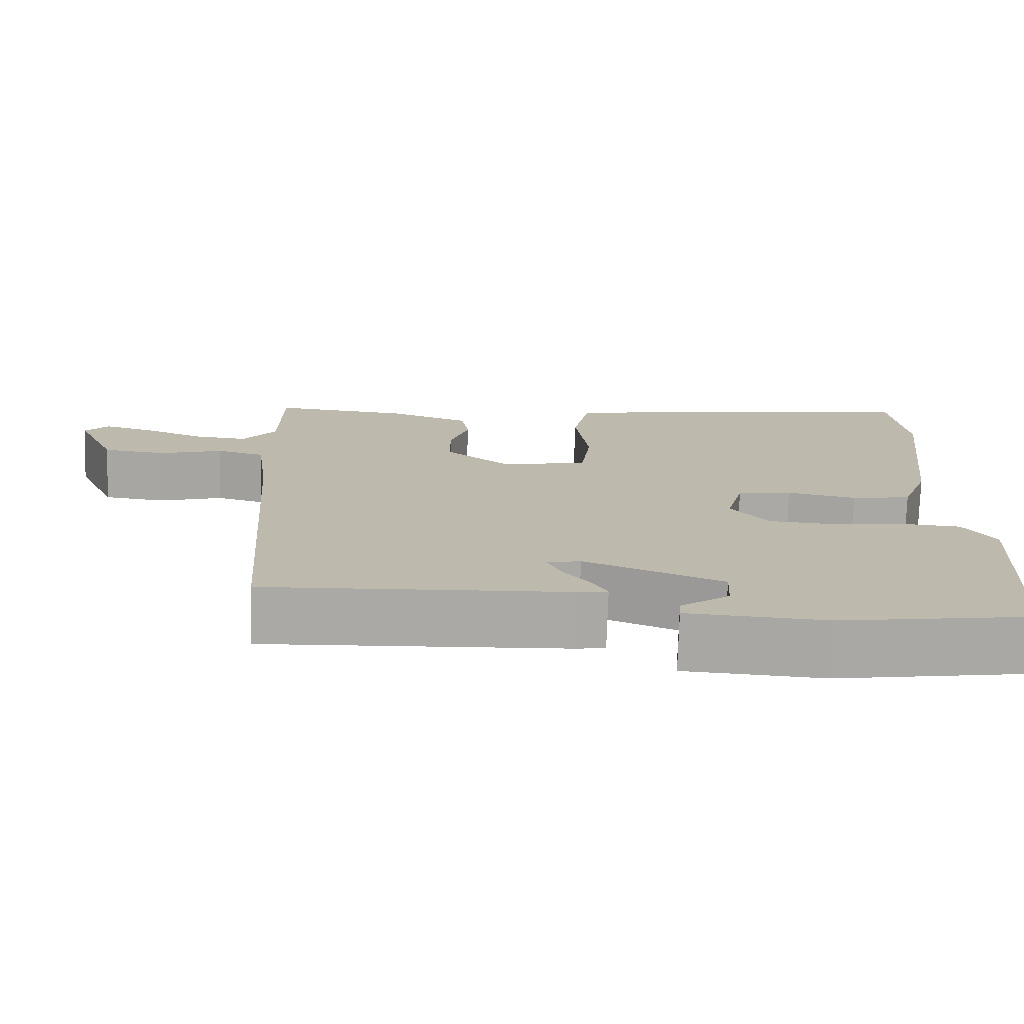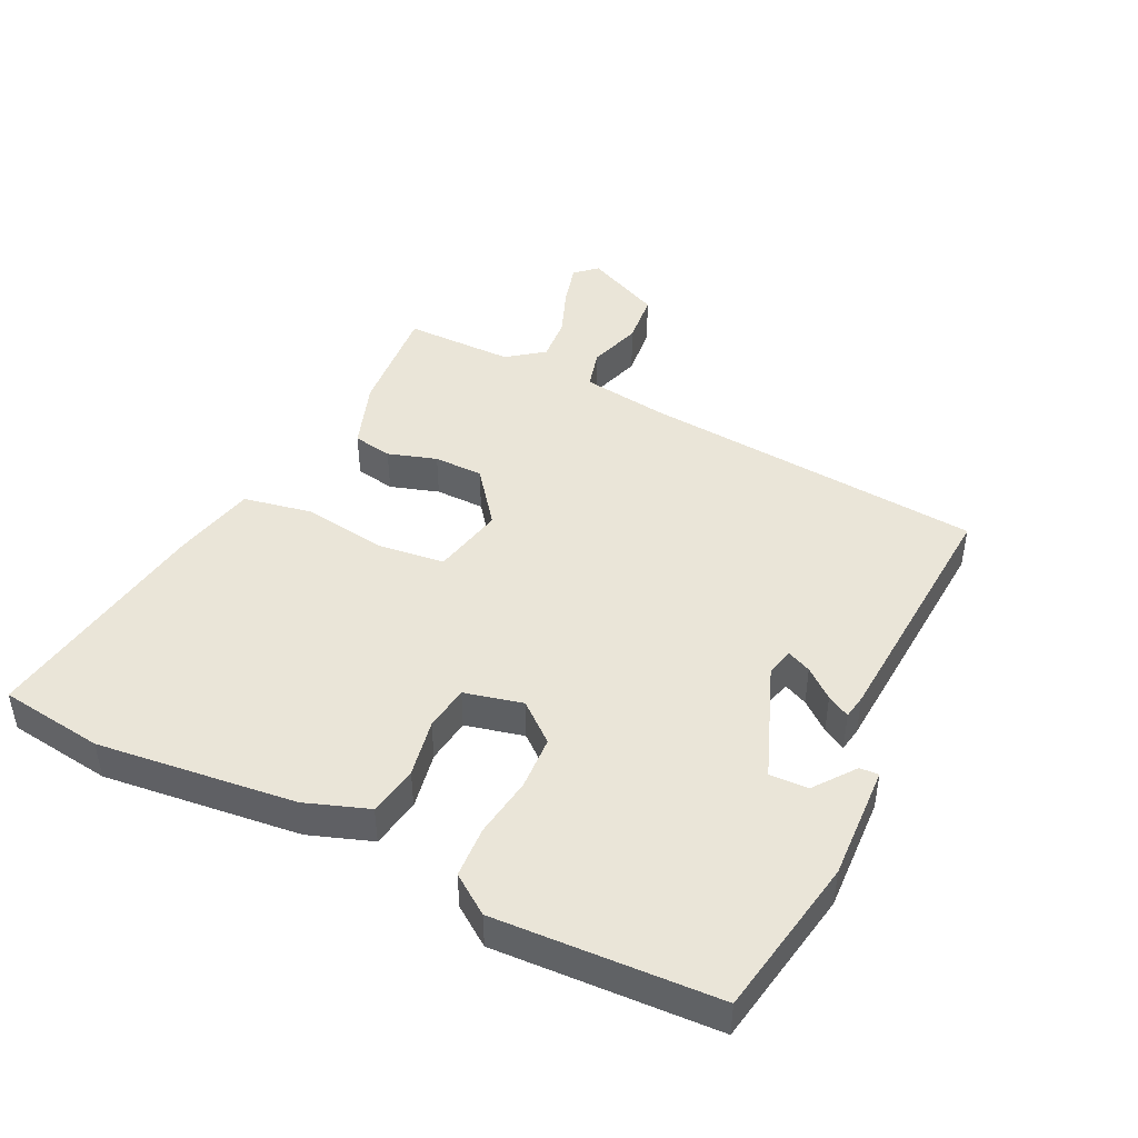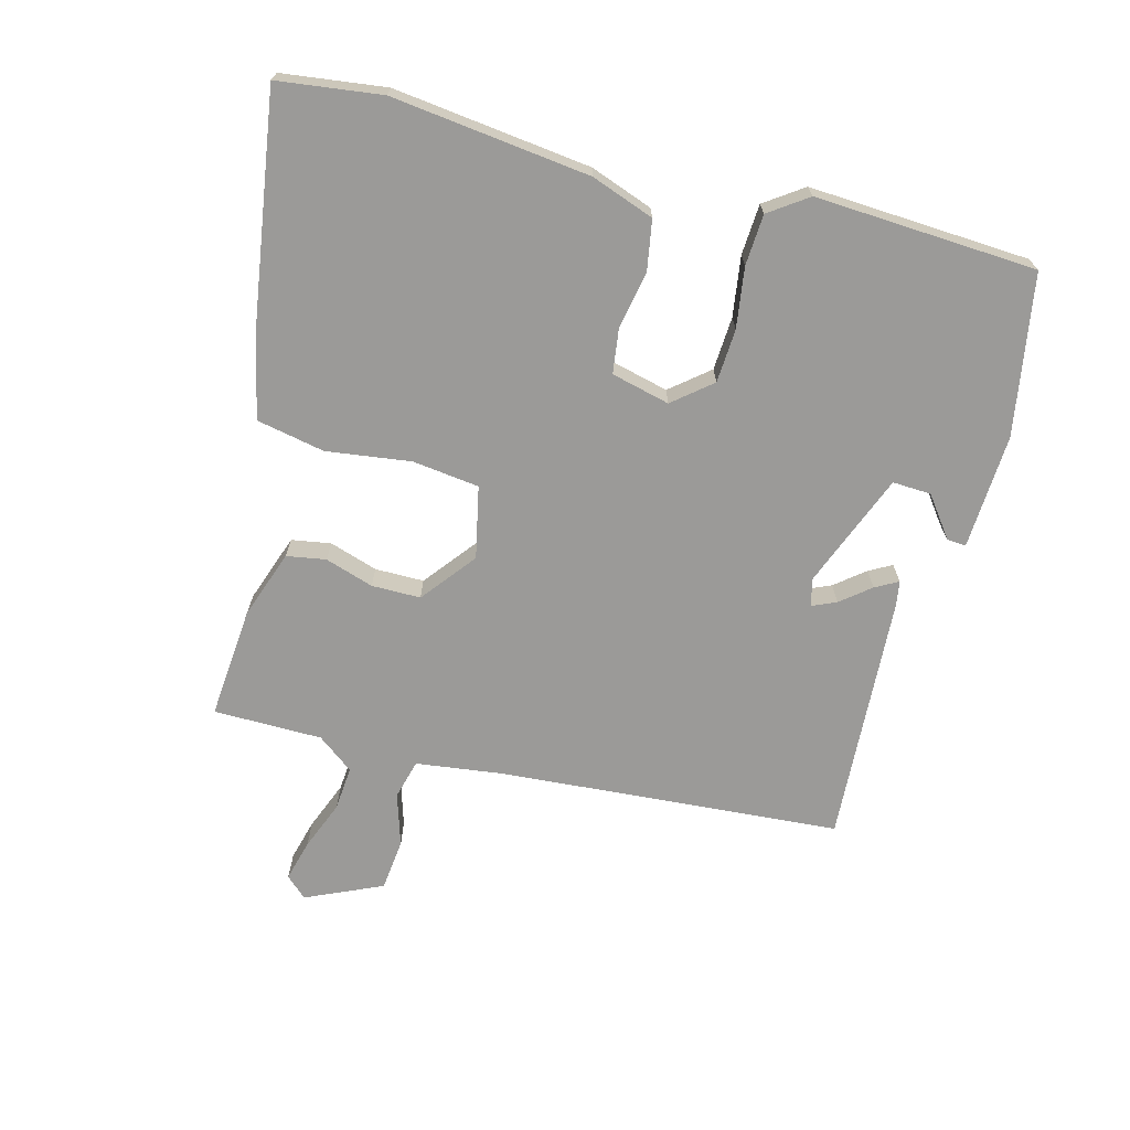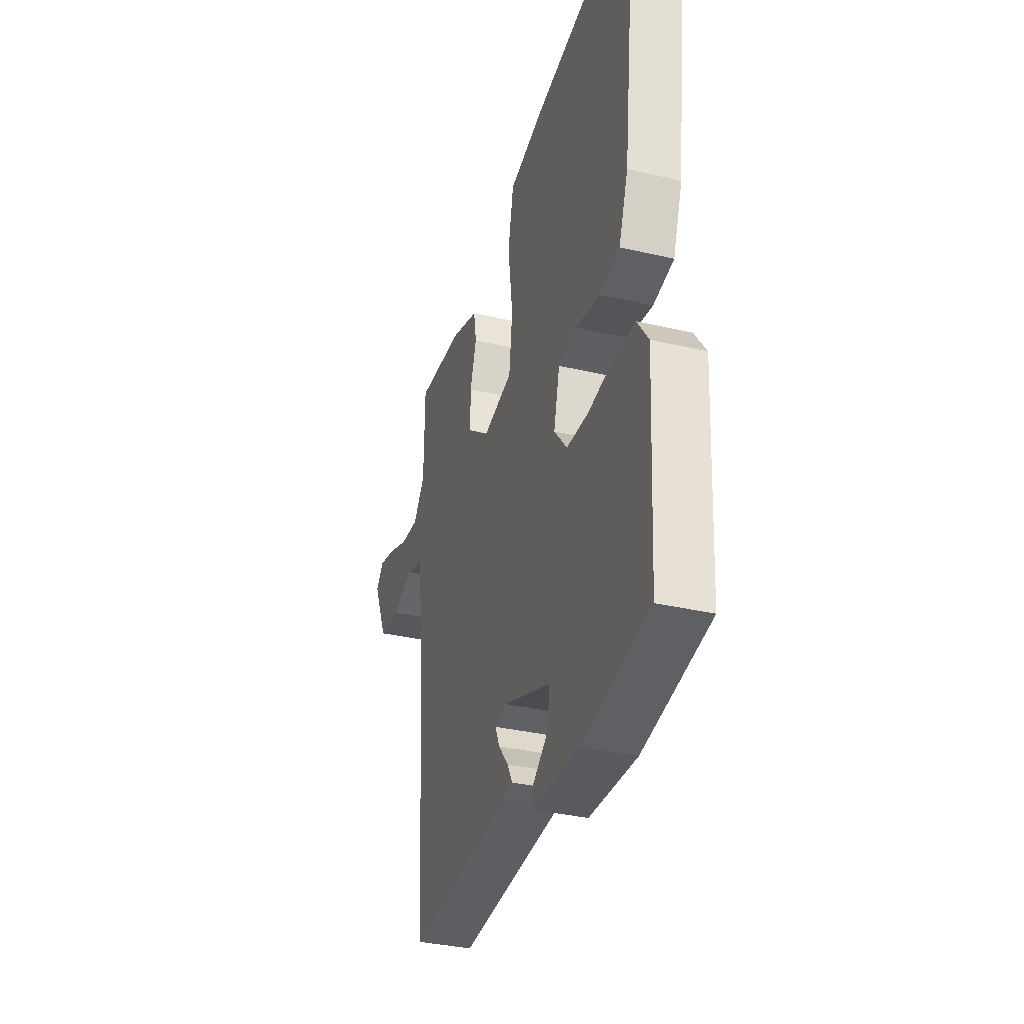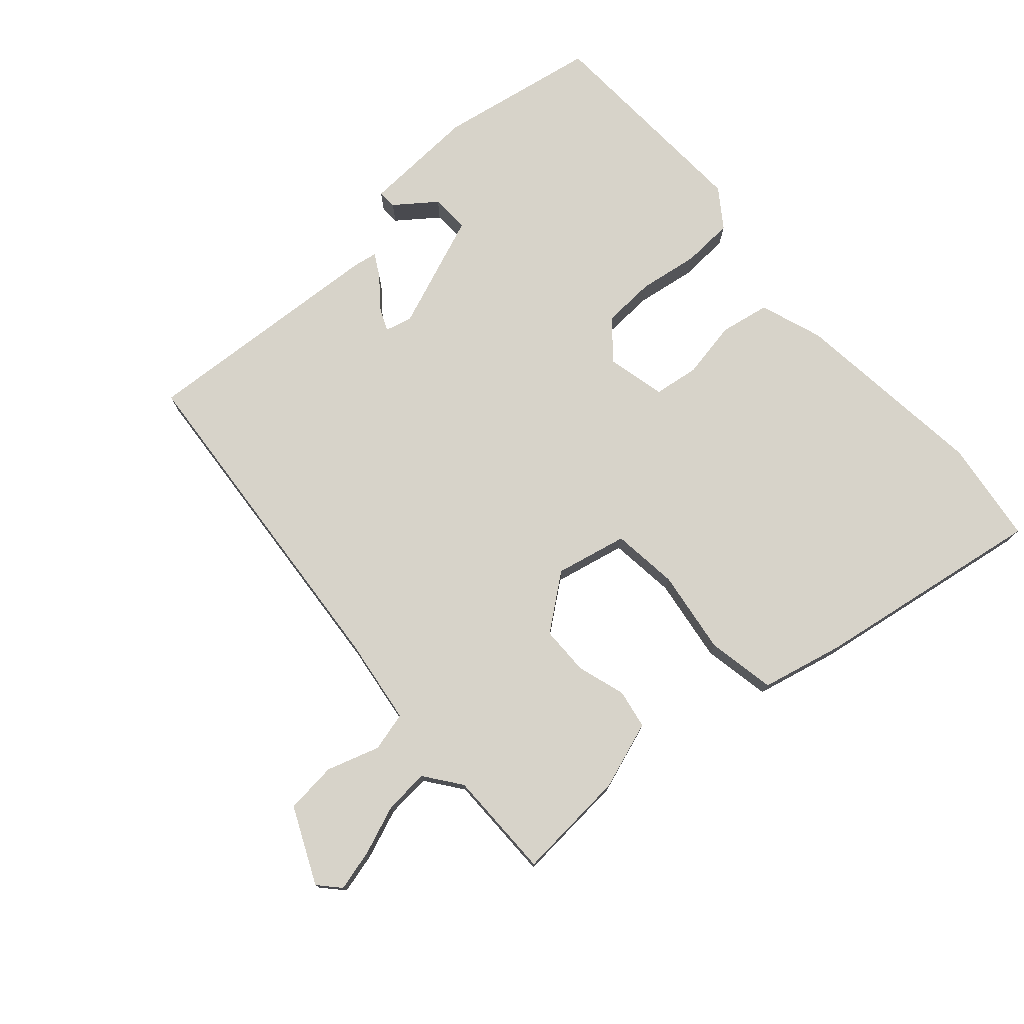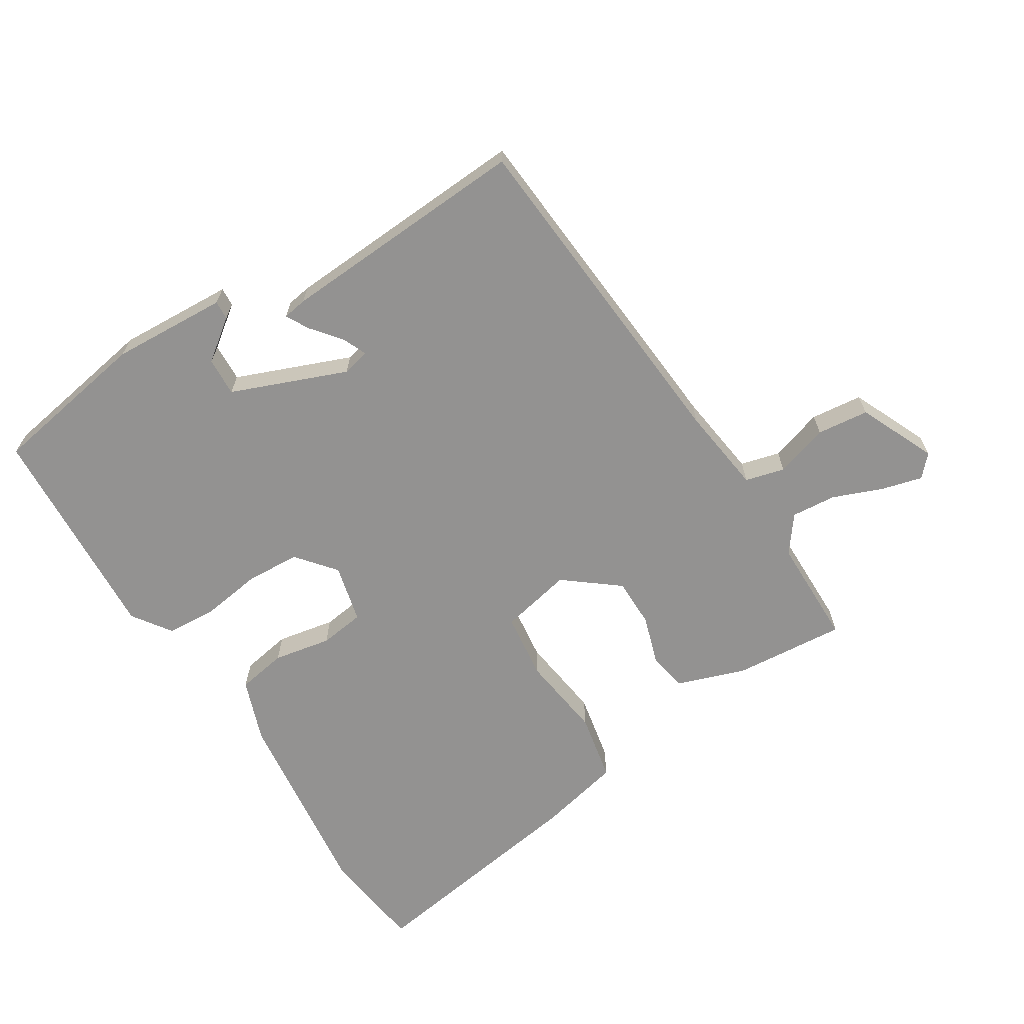
<metadata>
{"format":"obj","ext":"obj","renderer":"f3d","projection":"perspective","resolution":1024,"background":"white","views":[{"elev":-75.2,"azim":-1.9,"up":"+Z"},{"elev":45.4,"azim":116.5,"up":"+Y"},{"elev":-69.3,"azim":75.4,"up":"+Y"},{"elev":-34.9,"azim":72.7,"up":"+Z"},{"elev":76.1,"azim":-40.9,"up":"+Y"},{"elev":-66.5,"azim":-147.7,"up":"+Y"}]}
</metadata>
<code>
v 0.487 0.07 0.602
v 0.507 0.07 0.443
v 0.47 0.07 0.141
v 0.435 0.07 0.045
v 0.359 0.07 0.032
v 0.271 0.07 0.049
v 0.202 0.07 0.04
v 0.18 0.07 -0.049
v 0.228 0.07 -0.108
v 0.31 0.07 -0.113
v 0.402 0.07 -0.1
v 0.48 0.07 -0.105
v 0.521 0.07 -0.164
v 0.501 0.07 -0.503
v 0.256 0.07 -0.544
v 0.08 0.07 -0.534
v 0.082 0.07 -0.505
v 0.144 0.07 -0.459
v 0.147 0.07 -0.4
v -0.028 0.07 -0.33
v -0.07 0.07 -0.34
v -0.054 0.07 -0.377
v -0.018 0.07 -0.422
v 0.001 0.07 -0.457
v -0.036 0.07 -0.463
v -0.418 0.07 -0.484
v -0.456 0.07 0.039
v -0.473 0.07 0.172
v -0.533 0.07 0.188
v -0.614 0.07 0.163
v -0.693 0.07 0.172
v -0.745 0.07 0.289
v -0.715 0.07 0.321
v -0.652 0.07 0.304
v -0.577 0.07 0.274
v -0.509 0.07 0.268
v -0.467 0.07 0.323
v -0.465 0.07 0.489
v -0.294 0.07 0.474
v -0.19 0.07 0.437
v -0.18 0.07 0.377
v -0.204 0.07 0.303
v -0.204 0.07 0.228
v -0.122 0.07 0.163
v -0.012 0.07 0.186
v 0.001 0.07 0.288
v -0.016 0.07 0.417
v 0.005 0.07 0.521
v 0.131 0.07 0.549
v 0.487 0 0.602
v 0.507 0 0.443
v 0.47 0 0.141
v 0.435 0 0.045
v 0.359 0 0.032
v 0.271 0 0.049
v 0.202 0 0.04
v 0.18 0 -0.049
v 0.228 0 -0.108
v 0.31 0 -0.113
v 0.402 0 -0.1
v 0.48 0 -0.105
v 0.521 0 -0.164
v 0.501 0 -0.503
v 0.256 0 -0.544
v 0.08 0 -0.534
v 0.082 0 -0.505
v 0.144 0 -0.459
v 0.147 0 -0.4
v -0.028 0 -0.33
v -0.07 0 -0.34
v -0.054 0 -0.377
v -0.018 0 -0.422
v 0.001 0 -0.457
v -0.036 0 -0.463
v -0.418 0 -0.484
v -0.456 0 0.039
v -0.473 0 0.172
v -0.533 0 0.188
v -0.614 0 0.163
v -0.693 0 0.172
v -0.745 0 0.289
v -0.715 0 0.321
v -0.652 0 0.304
v -0.577 0 0.274
v -0.509 0 0.268
v -0.467 0 0.323
v -0.465 0 0.489
v -0.294 0 0.474
v -0.19 0 0.437
v -0.18 0 0.377
v -0.204 0 0.303
v -0.204 0 0.228
v -0.122 0 0.163
v -0.012 0 0.186
v 0.001 0 0.288
v -0.016 0 0.417
v 0.005 0 0.521
v 0.131 0 0.549
f 4 5 6
f 3 4 6
f 2 3 6
f 1 2 6
f 49 1 6
f 48 49 6
f 47 48 6
f 46 47 6
f 45 46 6 7
f 44 45 7 8
f 40 41 42
f 39 40 42
f 38 39 42
f 37 38 42
f 36 37 42 43
f 35 36 43 44
f 33 34 35
f 32 33 35
f 31 32 35
f 30 31 35
f 29 30 35
f 28 29 35 44
f 25 26 27
f 24 25 27
f 23 24 27
f 22 23 27
f 21 22 27 28
f 44 8 9
f 28 44 9
f 21 28 9
f 20 21 9
f 16 17 18
f 15 16 18
f 14 15 18
f 14 18 19
f 13 14 19
f 12 13 19
f 11 12 19
f 10 11 19
f 9 10 19 20
f 55 54 53
f 55 53 52
f 55 52 51
f 55 51 50
f 55 50 98
f 55 98 97
f 55 97 96
f 55 96 95
f 56 55 95 94
f 57 56 94 93
f 91 90 89
f 91 89 88
f 91 88 87
f 91 87 86
f 92 91 86 85
f 93 92 85 84
f 84 83 82
f 84 82 81
f 84 81 80
f 84 80 79
f 84 79 78
f 93 84 78 77
f 76 75 74
f 76 74 73
f 76 73 72
f 76 72 71
f 77 76 71 70
f 58 57 93
f 58 93 77
f 58 77 70
f 58 70 69
f 67 66 65
f 67 65 64
f 67 64 63
f 68 67 63
f 68 63 62
f 68 62 61
f 68 61 60
f 68 60 59
f 69 68 59 58
f 1 50 51 2
f 2 51 52 3
f 3 52 53 4
f 4 53 54 5
f 5 54 55 6
f 6 55 56 7
f 7 56 57 8
f 8 57 58 9
f 9 58 59 10
f 10 59 60 11
f 11 60 61 12
f 12 61 62 13
f 13 62 63 14
f 14 63 64 15
f 15 64 65 16
f 16 65 66 17
f 17 66 67 18
f 18 67 68 19
f 19 68 69 20
f 20 69 70 21
f 21 70 71 22
f 22 71 72 23
f 23 72 73 24
f 24 73 74 25
f 25 74 75 26
f 26 75 76 27
f 27 76 77 28
f 28 77 78 29
f 29 78 79 30
f 30 79 80 31
f 31 80 81 32
f 32 81 82 33
f 33 82 83 34
f 34 83 84 35
f 35 84 85 36
f 36 85 86 37
f 37 86 87 38
f 38 87 88 39
f 39 88 89 40
f 40 89 90 41
f 41 90 91 42
f 42 91 92 43
f 43 92 93 44
f 44 93 94 45
f 45 94 95 46
f 46 95 96 47
f 47 96 97 48
f 48 97 98 49
f 49 98 50 1

</code>
